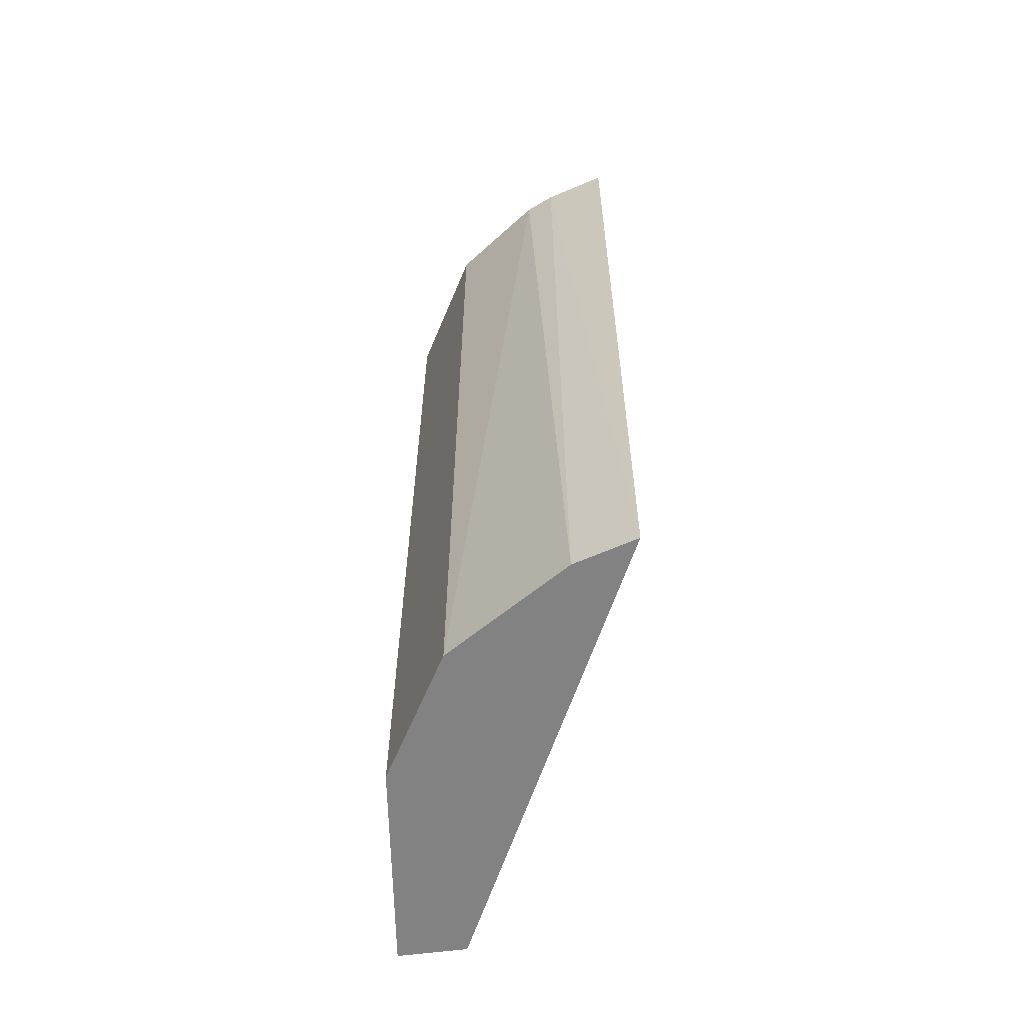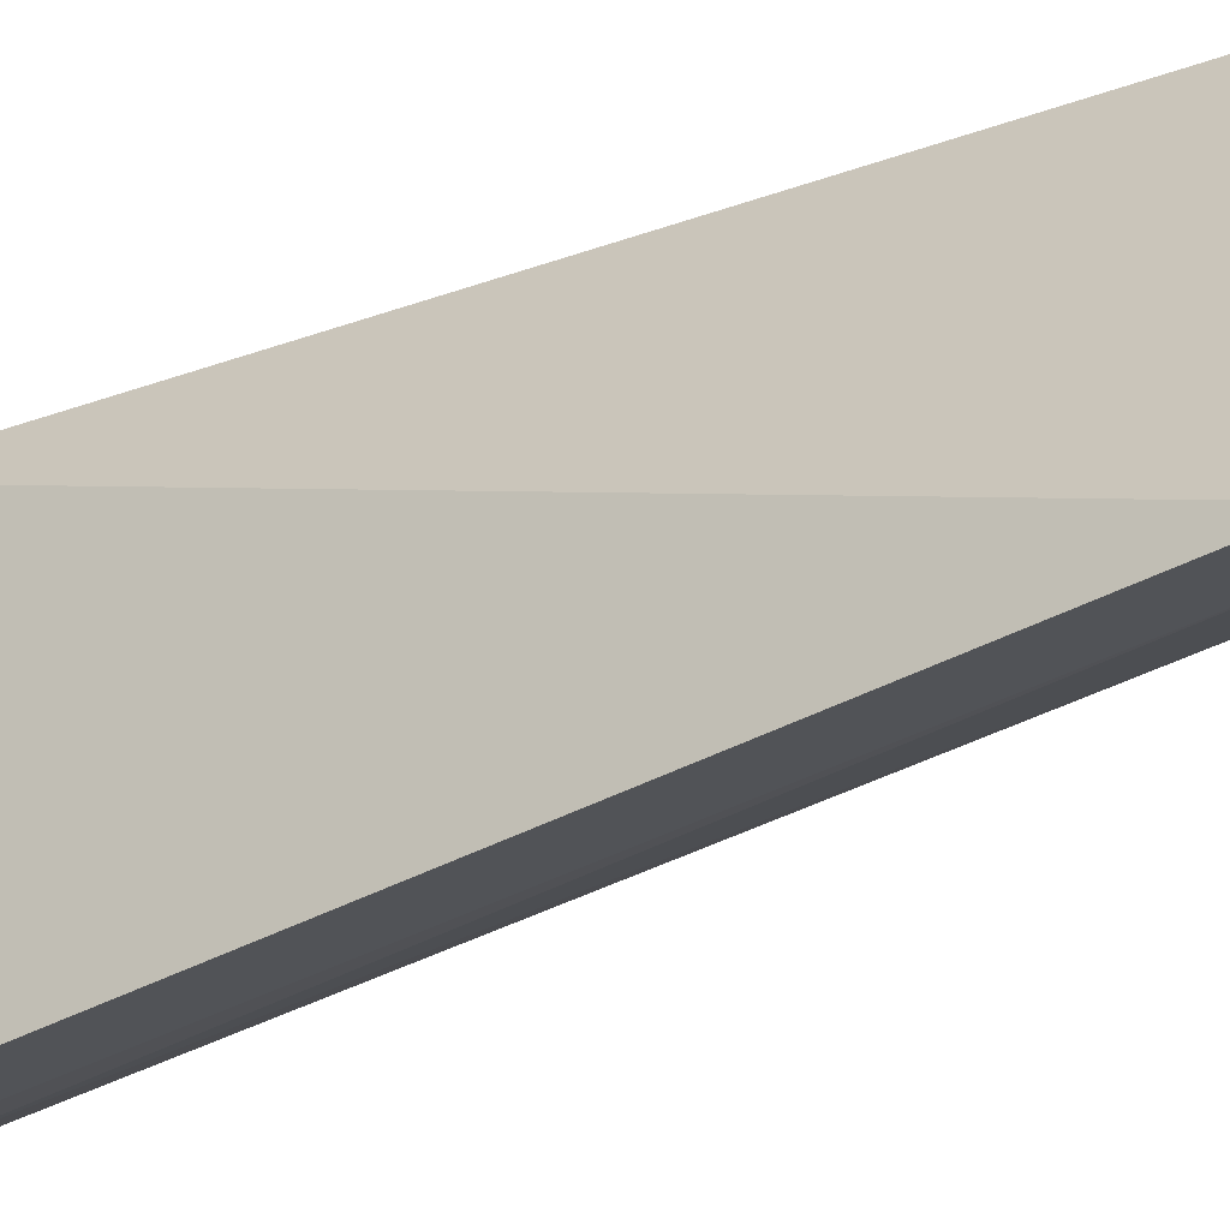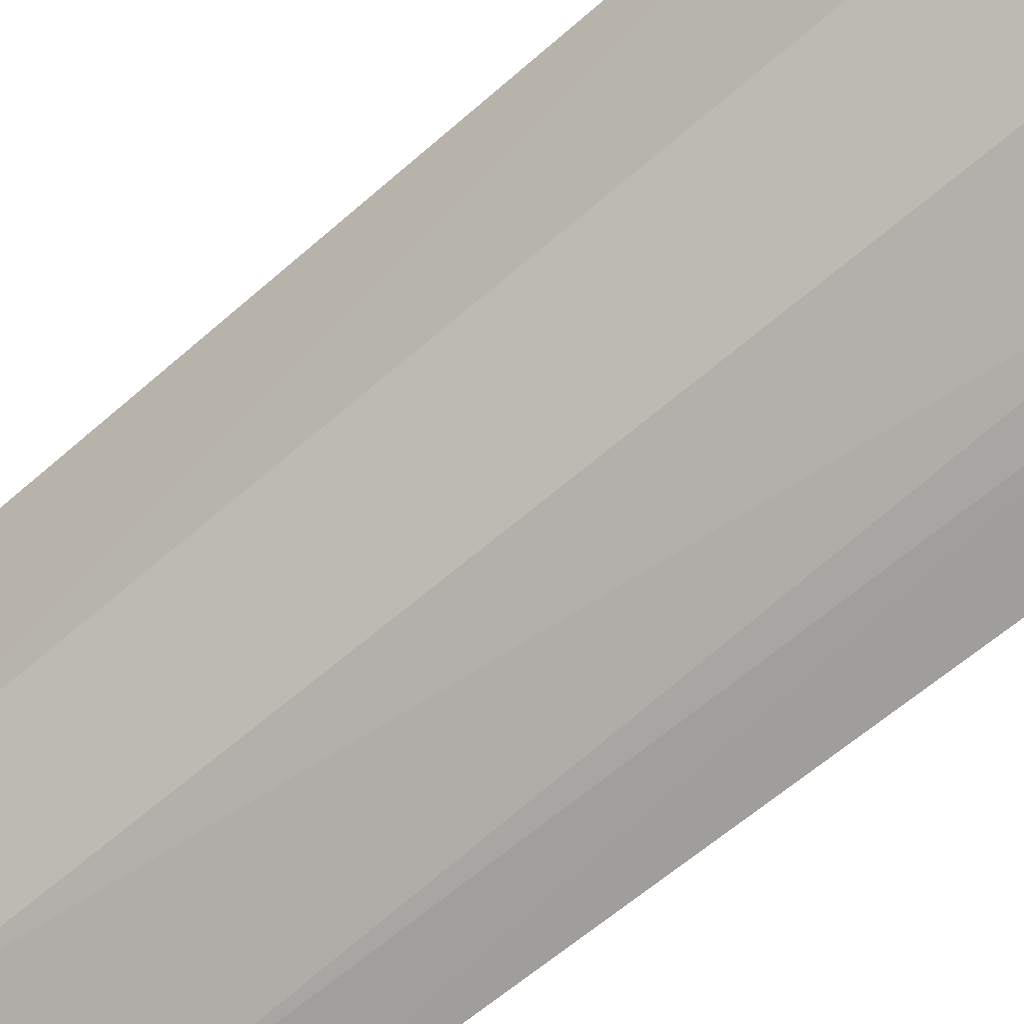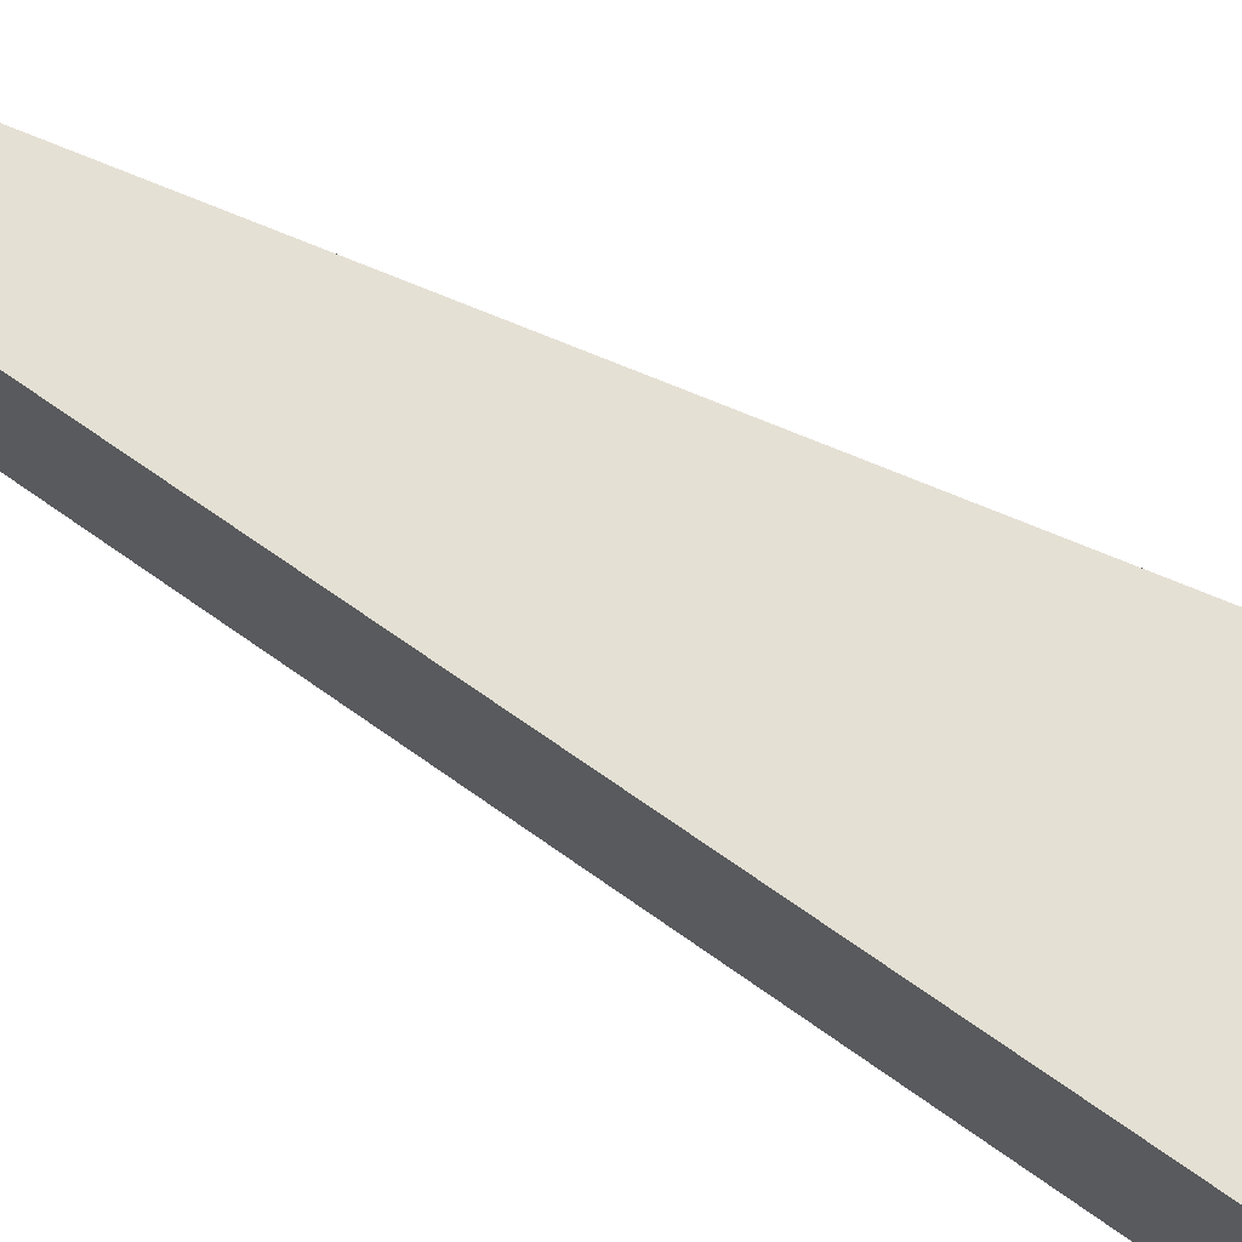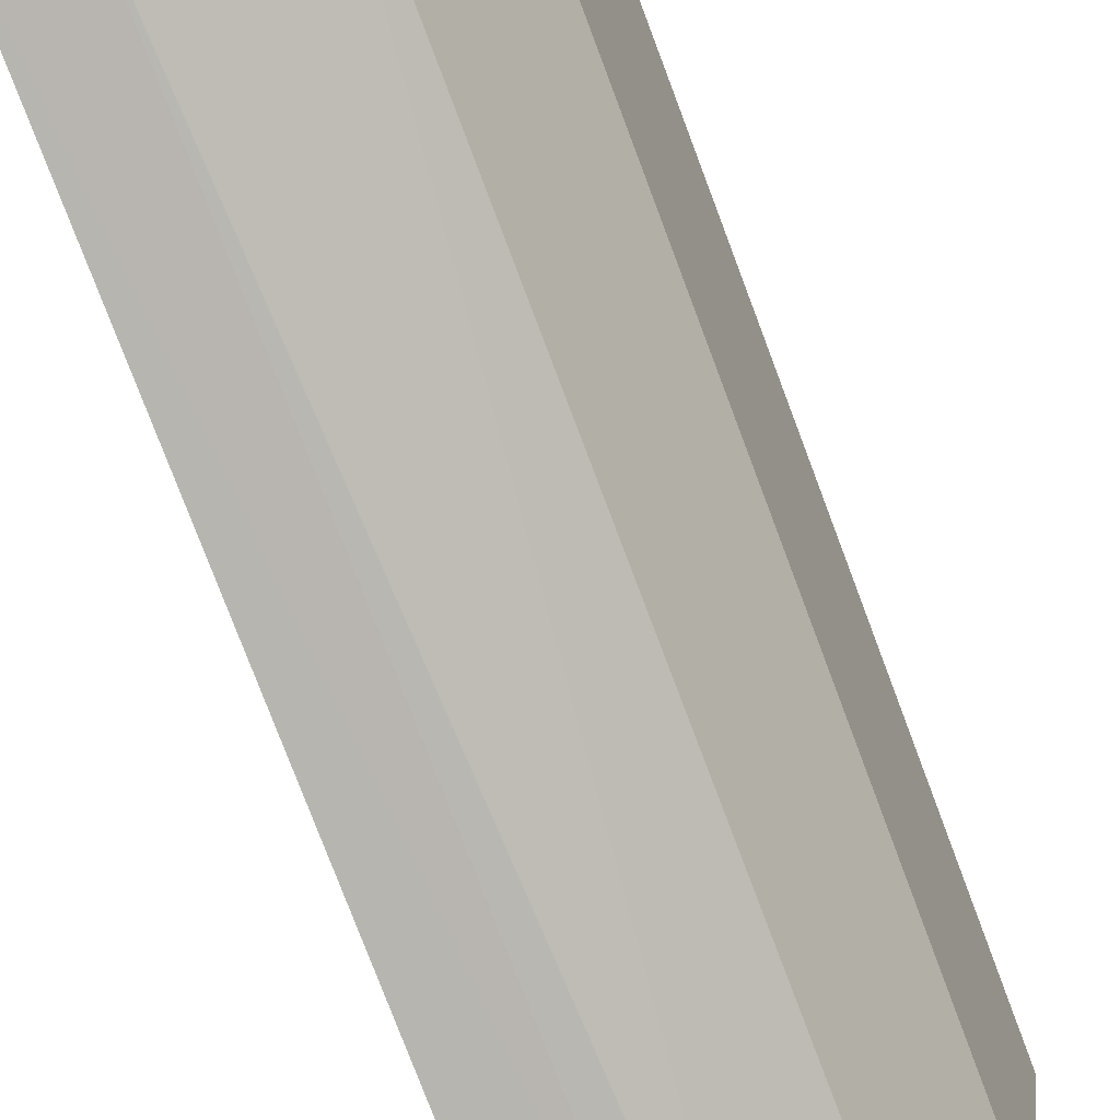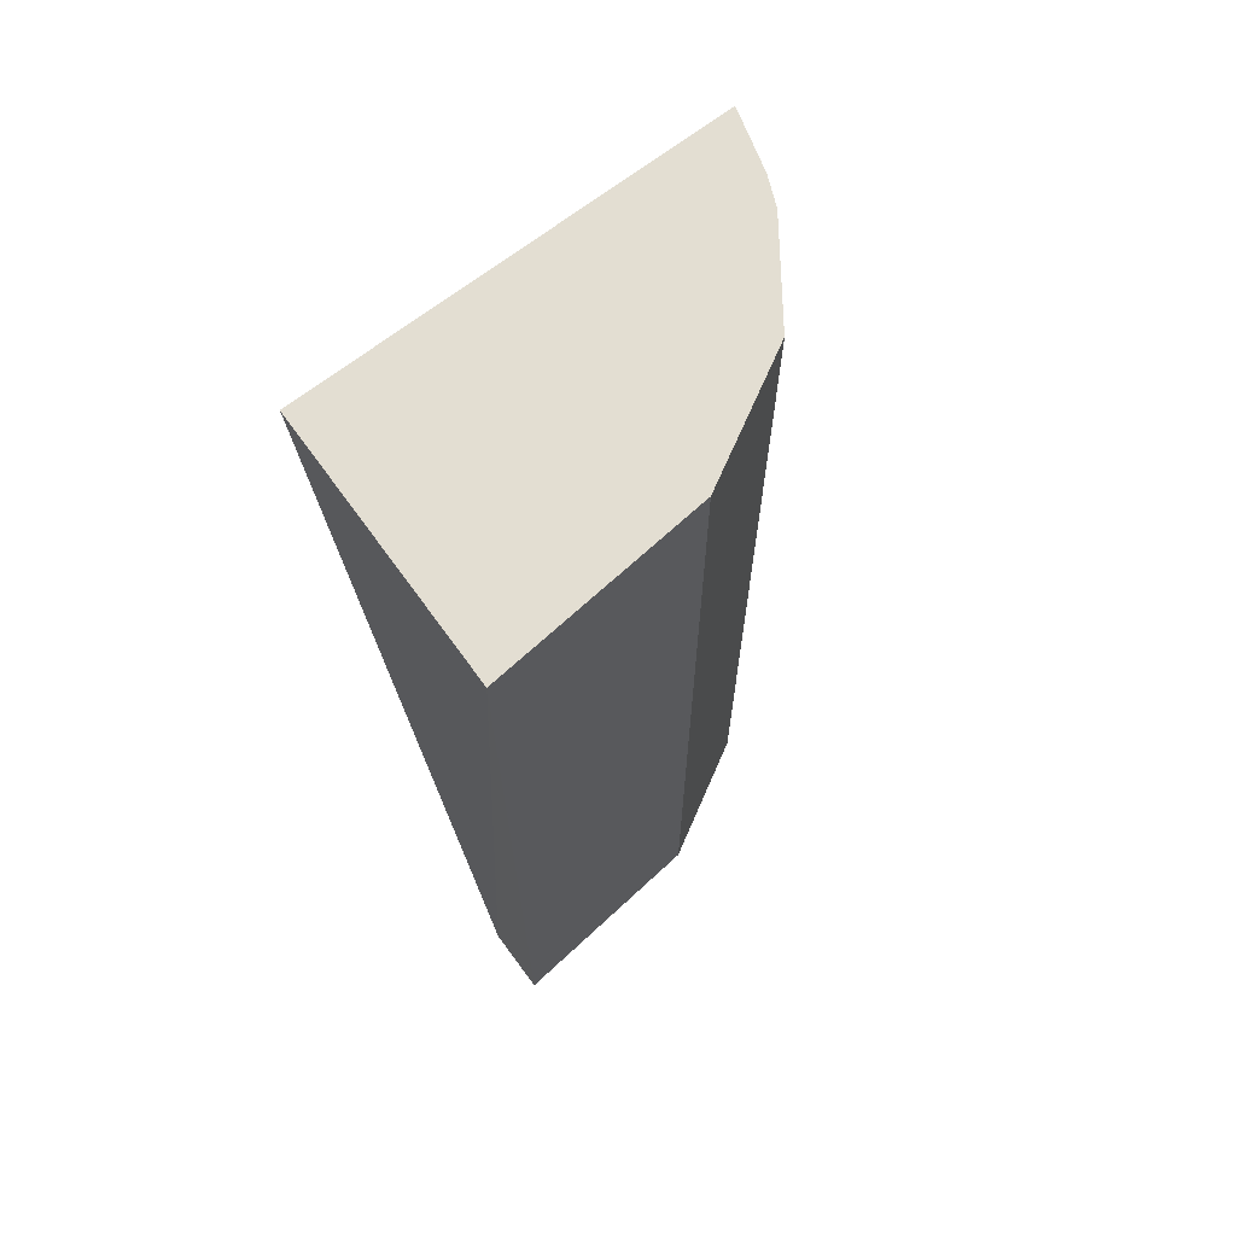
<metadata>
{"format":"obj","ext":"obj","renderer":"f3d","projection":"perspective","resolution":1024,"background":"white","views":[{"elev":-60.8,"azim":8.2,"up":"+Z"},{"elev":-34.3,"azim":127.8,"up":"+Y"},{"elev":-61.6,"azim":-48.2,"up":"+Y"},{"elev":65.4,"azim":-54.0,"up":"+Y"},{"elev":-76.2,"azim":-159.4,"up":"+Y"},{"elev":67.7,"azim":-125.8,"up":"+Z"}]}
</metadata>
<code>
v 0.02552 -0.004588 0.0257
v 0.02579 -0.0109 0.0257
v 0.02575 -0.01091 0.01216
v 0.0216 -0.0046 0.01216
v 0.0216 -0.004588 0.0257
v 0.0226 -0.004588 0.01216
v 0.02306 -0.009531 0.0257
v 0.02441 -0.01046 0.0257
v 0.02199 -0.007731 0.01216
v 0.02306 -0.009531 0.01216
v 0.02485 -0.01065 0.0257
v 0.02199 -0.007731 0.0257
v 0.02485 -0.01065 0.01216
f 1 2 3
f 6 1 3
f 6 5 1
f 6 4 5
f 7 1 5
f 8 1 7
f 9 5 4
f 9 4 6
f 10 8 7
f 10 7 9
f 10 9 6
f 11 3 2
f 11 2 1
f 11 1 8
f 12 9 7
f 12 7 5
f 12 5 9
f 13 8 10
f 13 11 8
f 13 3 11
f 13 10 6
f 13 6 3

</code>
